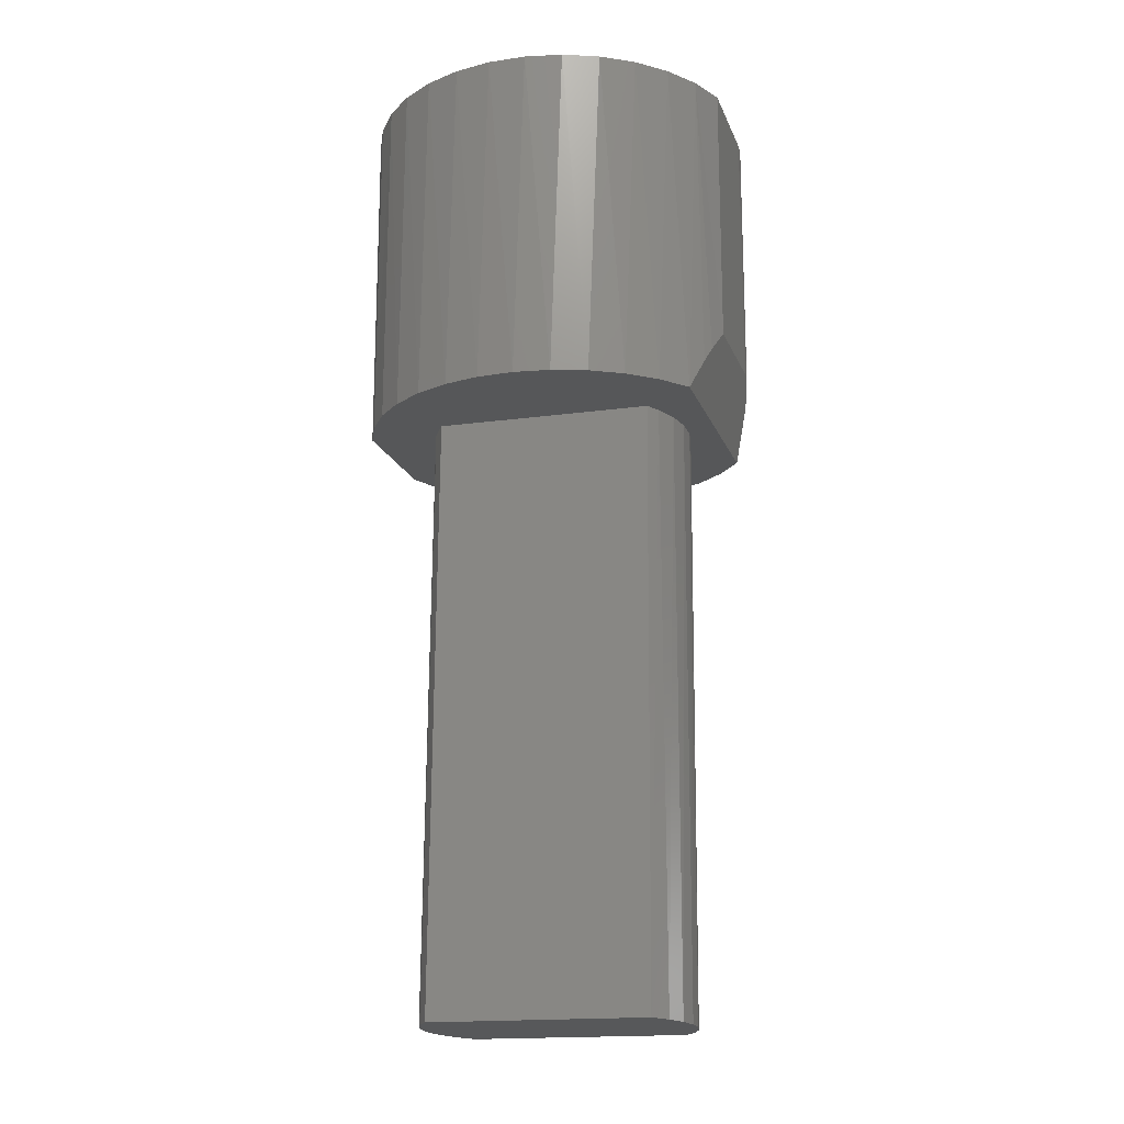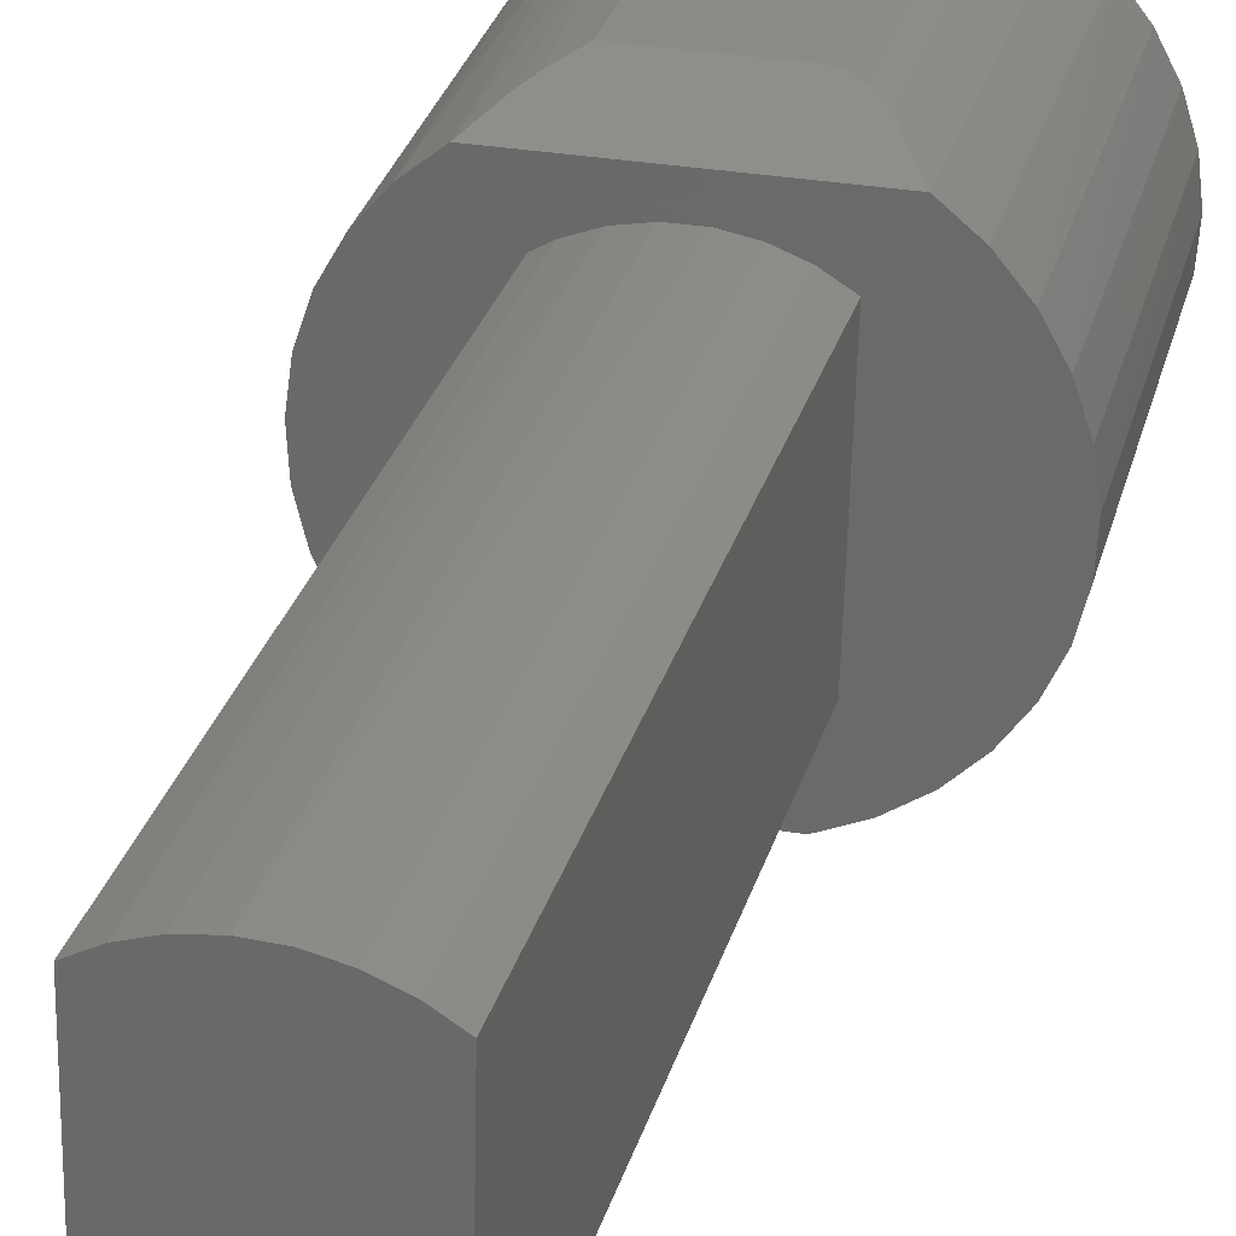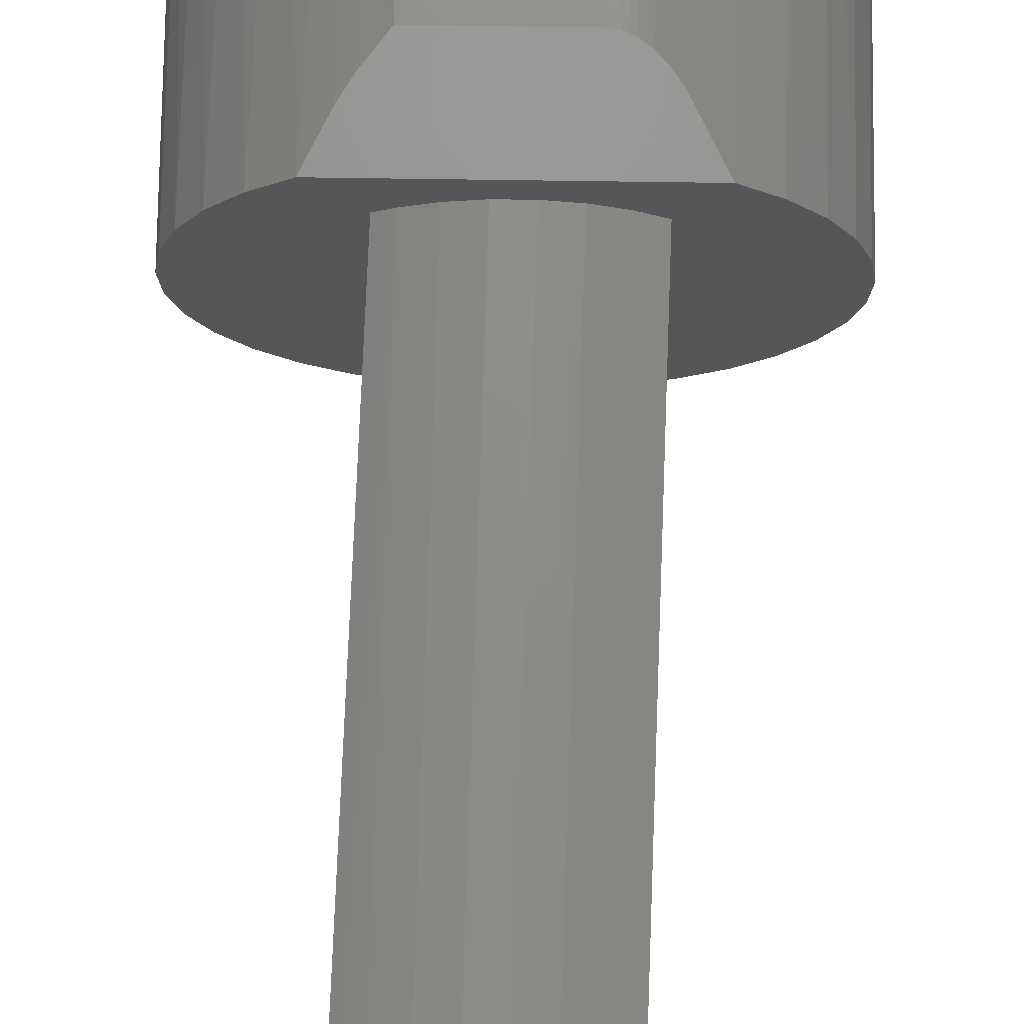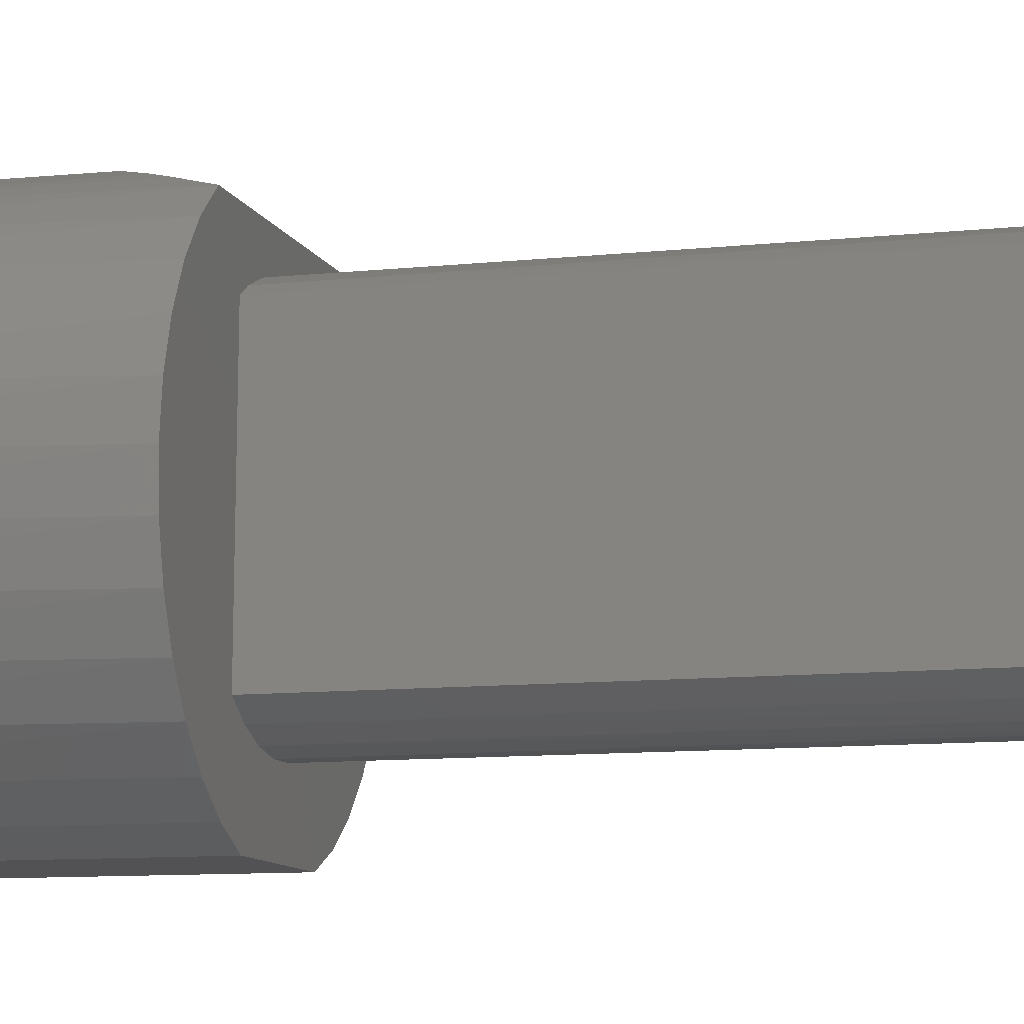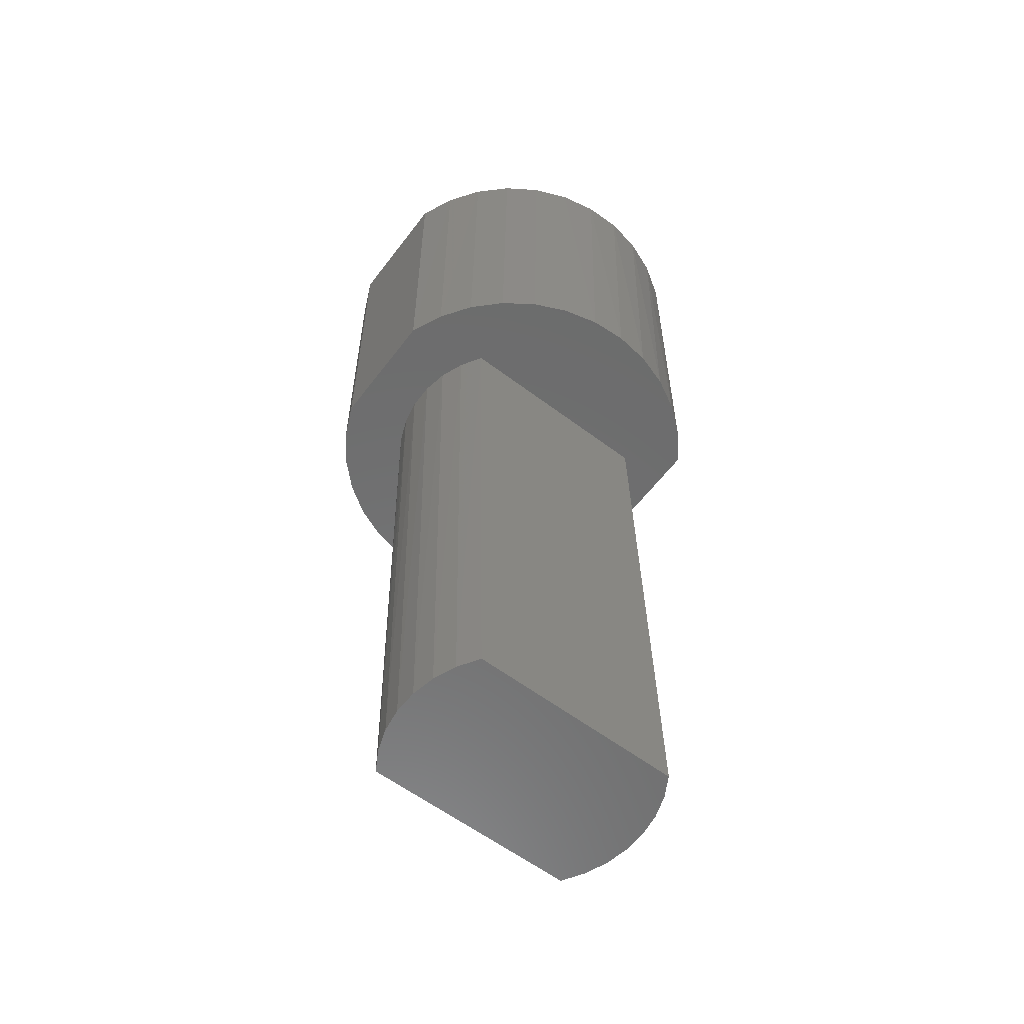
<metadata>
{"format":"stl","ext":"stl","renderer":"f3d","projection":"perspective","resolution":1024,"background":"white","views":[{"elev":-17.4,"azim":106.5,"up":"+Z"},{"elev":30.3,"azim":-166.0,"up":"+Y"},{"elev":74.7,"azim":-179.2,"up":"+Y"},{"elev":-9.4,"azim":105.0,"up":"+Y"},{"elev":-58.2,"azim":53.3,"up":"+Z"}]}
</metadata>
<code>
# stl→obj: 222 verts, 436 faces
v 0.08371 0.1432 -0.7459
v 0.05728 0.1524 -0.7465
v 0.04729 0.1504 -0.04688
v 0.01838 0.1562 -0.04688
v 0.02964 0.1567 -0.7472
v -0.01109 0.1564 -0.04688
v 0.001683 0.156 -0.7479
v -0.0401 0.1511 -0.04688
v 0.09095 0.1295 -0.04688
v 0.1081 0.1295 -0.7453
v 0.07461 0.1393 -0.04688
v -0.07534 0.125 -0.7498
v -0.0926 0.125 -0.04688
v -0.05166 0.1399 -0.7492
v -0.06758 0.1405 -0.04688
v -0.02571 0.1503 -0.7486
v 0.09713 -0.1221 -0.04688
v 0.1143 -0.1221 -0.7451
v -0.04479 -0.1403 -0.749
v -0.01835 -0.1494 -0.7484
v -0.04276 -0.1474 -0.04688
v -0.01385 -0.1532 -0.04688
v 0.009283 -0.1537 -0.7477
v 0.01562 -0.1535 -0.04688
v 0.03724 -0.153 -0.747
v 0.04463 -0.1482 -0.04688
v -0.08642 -0.1266 -0.04688
v -0.06917 -0.1266 -0.7496
v -0.07008 -0.1364 -0.04688
v 0.09059 -0.1369 -0.7457
v 0.07211 -0.1376 -0.04688
v 0.06464 -0.1474 -0.7463
v 0.07598 -0.2188 -0.04688
v 0.1655 0.1628 -0.04688
v 0.1925 0.13 -0.04688
v -0.07072 -0.2188 -0.04688
v -0.1095 -0.2014 -0.04688
v -0.1444 -0.1773 -0.04688
v -0.1744 -0.1472 -0.04688
v -0.1983 -0.1121 -0.04688
v -0.2154 -0.07324 -0.04688
v -0.2251 -0.0319 -0.04688
v -0.2271 0.01051 -0.04688
v 0.2131 0.09286 -0.04688
v 0.2265 0.05257 -0.04688
v 0.2323 0.01051 -0.04688
v 0.2303 -0.0319 -0.04688
v 0.2206 -0.07324 -0.04688
v 0.2035 -0.1121 -0.04688
v 0.1796 -0.1472 -0.04688
v 0.1497 -0.1773 -0.04688
v 0.1147 -0.2014 -0.04688
v -0.2212 0.05257 -0.04688
v -0.2078 0.09286 -0.04688
v -0.1873 0.13 -0.04688
v -0.1602 0.1628 -0.04688
v -0.1277 0.19 -0.04688
v 0.133 0.19 -0.04688
v -0.03062 0.1626 0.1406
v 0.03407 0.1626 0.1406
v 0.001727 0.1658 0.1406
v -0.06172 0.1532 0.1406
v 0.06517 0.1532 0.1406
v 0.06517 -0.1532 0.1406
v -0.03062 -0.1626 0.1406
v 0.03407 -0.1626 0.1406
v 0.001727 -0.1658 0.1406
v 0.09383 0.1378 0.1406
v -0.09038 0.1378 0.1406
v 0.119 0.1172 0.1406
v -0.1155 0.1172 0.1406
v 0.1396 0.09211 0.1406
v -0.1361 0.09211 0.1406
v 0.1549 0.06344 0.1406
v -0.1514 0.06344 0.1406
v 0.1643 0.03234 0.1406
v -0.1609 0.03234 0.1406
v 0.1675 0 0.1406
v -0.1641 9.393e-17 0.1406
v 0.1643 -0.03234 0.1406
v -0.1609 -0.03234 0.1406
v 0.1549 -0.06344 0.1406
v -0.1514 -0.06344 0.1406
v 0.1396 -0.09211 0.1406
v -0.1361 -0.09211 0.1406
v 0.119 -0.1172 0.1406
v -0.1155 -0.1172 0.1406
v 0.09383 -0.1378 0.1406
v -0.09038 -0.1378 0.1406
v -0.06172 -0.1532 0.1406
v 0.03407 -0.1626 0.3516
v 0.06517 -0.1532 0.3516
v 0.09383 -0.1378 0.3516
v 0.119 -0.1172 0.3516
v 0.1396 -0.09211 0.3516
v 0.1549 -0.06344 0.3516
v 0.1643 -0.03234 0.3516
v 0.1675 -1.879e-16 0.3516
v 0.001727 -0.1658 0.3516
v -0.03062 -0.1626 0.3516
v -0.06172 -0.1532 0.3516
v -0.09038 -0.1378 0.3516
v -0.1155 -0.1172 0.3516
v -0.1361 -0.09211 0.3516
v -0.1514 -0.06344 0.3516
v -0.1609 -0.03234 0.3516
v -0.1641 9.393e-17 0.3516
v -0.03062 0.1626 0.3516
v -0.06172 0.1532 0.3516
v -0.09038 0.1378 0.3516
v -0.1155 0.1172 0.3516
v -0.1361 0.09211 0.3516
v -0.1514 0.06344 0.3516
v -0.1609 0.03234 0.3516
v 0.001727 0.1658 0.3516
v 0.03407 0.1626 0.3516
v 0.06517 0.1532 0.3516
v 0.09383 0.1378 0.3516
v 0.119 0.1172 0.3516
v 0.1396 0.09211 0.3516
v 0.1549 0.06344 0.3516
v 0.1643 0.03234 0.3516
v -0.109 -0.2017 0.3516
v 0.1827 -0.1433 0.3516
v 0.2067 -0.1063 0.3516
v 0.2231 -0.06536 0.3516
v 0.2315 -0.02205 0.3516
v 0.2315 0.02205 0.3516
v 0.2231 0.06536 0.3516
v 0.2067 0.1063 0.3516
v 0.1827 0.1433 0.3516
v -0.1647 0.1581 0.3516
v -0.1905 0.1251 0.3516
v -0.2099 0.08801 0.3516
v -0.2223 0.048 0.3516
v -0.2272 0.006415 0.3516
v -0.2246 -0.03538 0.3516
v -0.2144 -0.07601 0.3516
v -0.1971 -0.1141 0.3516
v -0.1732 -0.1485 0.3516
v 0.07598 0.2188 0.3516
v -0.04961 0.2188 0.3516
v 0.1162 0.2006 0.3516
v 0.07598 -0.2188 0.3516
v 0.1162 -0.2006 0.3516
v -0.07072 -0.2188 0.3516
v -0.06611 0.2175 0.3516
v 0.1522 0.1752 0.3516
v -0.1334 0.1859 0.3516
v 0.1522 -0.1752 0.3516
v -0.1435 -0.178 0.3516
v -0.08223 0.2138 0.3516
v -0.0976 0.2077 0.3516
v 0.1112 0.2034 -0.006851
v 0.09837 0.2098 0.01238
v 0.07598 0.2188 0.03927
v -0.04961 0.2188 0.03927
v -0.05458 0.2186 0.03893
v -0.05951 0.2183 0.03792
v -0.06436 0.2178 0.03627
v -0.06914 0.217 0.034
v -0.0976 0.2077 0.005992
v -0.08841 0.2116 0.01793
v -0.07851 0.2149 0.02761
v -0.1357 -0.06279 0.03125
v -0.1368 -0.06032 0.0625
v -0.1228 -0.08582 0.0625
v -0.1449 -0.03593 0.03125
v -0.1456 -0.03265 0.0625
v -0.149 -0.007837 0.03125
v -0.1491 -0.003806 0.0625
v -0.1478 0.02053 0.03125
v -0.1471 0.02518 0.0625
v -0.1414 0.04818 0.03125
v -0.1396 0.05325 0.0625
v -0.13 0.07418 0.03125
v -0.1269 0.07941 0.0625
v -0.114 0.09762 0.03125
v -0.1096 0.1027 0.0625
v -0.09391 0.1177 0.03125
v -0.0881 0.1223 0.0625
v -0.07048 0.1337 0.03125
v -0.06332 0.1375 0.04244
v -0.06332 0.1375 0.0625
v -0.1217 -0.08748 0.03125
v -0.1043 -0.1082 0.0625
v -0.1034 -0.1092 0.03125
v -0.08191 -0.1267 0.0625
v -0.08135 -0.1271 0.03125
v -0.0564 -0.1406 0.0625
v -0.0564 -0.1406 0.03125
v -0.05893 0.1392 0.0625
v -0.04961 0.1406 0.05195
v -0.04961 0.1406 0.0625
v -0.05432 0.1403 0.0625
v 0.08769 0.1263 0.0625
v 0.06166 0.1406 0.0625
v 0.1105 0.1073 0.0625
v 0.1292 0.08423 0.0625
v 0.143 0.05798 0.0625
v 0.1516 0.02955 0.0625
v 0.1544 -3.747e-17 0.0625
v 0.1516 -0.02955 0.0625
v 0.143 -0.05798 0.0625
v 0.1292 -0.08423 0.0625
v 0.1105 -0.1073 0.0625
v 0.08769 -0.1263 0.0625
v 0.06166 -0.1406 0.0625
v 0.06166 -0.1406 0.03125
v 0.1502 -0.03593 0.03125
v 0.1542 -0.007837 0.03125
v 0.153 0.02053 0.03125
v 0.1466 0.04818 0.03125
v 0.1352 0.07418 0.03125
v 0.1192 0.09762 0.03125
v 0.127 -0.08748 0.03125
v 0.141 -0.06279 0.03125
v 0.1086 -0.1092 0.03125
v 0.09917 0.1177 0.03125
v 0.08661 -0.1271 0.03125
v 0.07574 0.1337 0.03125
v 0.06166 0.1406 0.05195
f 1 2 3
f 4 3 2
f 2 5 4
f 6 4 5
f 5 7 6
f 8 6 7
f 9 10 11
f 11 10 1
f 11 1 3
f 12 13 14
f 14 13 15
f 14 15 16
f 16 15 8
f 16 8 7
f 9 17 10
f 10 17 18
f 19 20 21
f 22 21 20
f 20 23 22
f 24 22 23
f 23 25 24
f 26 24 25
f 27 28 29
f 29 28 19
f 29 19 21
f 18 17 30
f 30 17 31
f 30 31 32
f 32 31 26
f 32 26 25
f 27 13 28
f 28 13 12
f 26 31 33
f 34 35 9
f 27 29 36
f 27 36 37
f 27 37 38
f 27 38 39
f 27 39 40
f 27 40 41
f 27 41 42
f 27 42 43
f 17 9 35
f 17 35 44
f 17 44 45
f 17 45 46
f 17 46 47
f 17 47 48
f 17 48 49
f 17 49 50
f 17 50 51
f 17 51 52
f 17 52 33
f 17 33 31
f 13 27 43
f 13 43 53
f 13 53 54
f 13 54 55
f 13 55 56
f 13 56 57
f 58 34 9
f 58 9 11
f 58 11 3
f 58 3 4
f 58 4 6
f 58 6 57
f 36 29 21
f 36 21 22
f 36 22 24
f 36 24 26
f 36 26 33
f 57 6 8
f 57 8 15
f 57 15 13
f 25 23 20
f 25 20 32
f 32 20 19
f 32 19 30
f 1 16 2
f 2 16 7
f 2 7 5
f 30 19 18
f 18 19 28
f 18 28 10
f 10 28 12
f 10 12 1
f 1 12 14
f 1 14 16
f 59 60 61
f 60 59 62
f 60 62 63
f 64 65 66
f 66 65 67
f 63 62 68
f 68 62 69
f 68 69 70
f 70 69 71
f 70 71 72
f 72 71 73
f 72 73 74
f 74 73 75
f 74 75 76
f 76 75 77
f 76 77 78
f 78 77 79
f 78 79 80
f 80 79 81
f 80 81 82
f 82 81 83
f 82 83 84
f 84 83 85
f 84 85 86
f 86 85 87
f 86 87 88
f 88 87 89
f 88 89 64
f 64 89 90
f 64 90 65
f 67 91 66
f 66 91 92
f 66 92 64
f 64 92 93
f 64 93 88
f 88 93 94
f 88 94 86
f 86 94 95
f 86 95 84
f 84 95 96
f 84 96 82
f 82 96 97
f 82 97 80
f 80 97 98
f 80 98 78
f 91 67 99
f 99 67 65
f 99 65 100
f 100 65 90
f 100 90 101
f 101 90 89
f 101 89 102
f 102 89 87
f 102 87 103
f 103 87 85
f 103 85 104
f 104 85 83
f 104 83 105
f 105 83 81
f 105 81 106
f 106 81 79
f 106 79 107
f 61 108 59
f 59 108 109
f 59 109 62
f 62 109 110
f 62 110 69
f 69 110 111
f 69 111 71
f 71 111 112
f 71 112 73
f 73 112 113
f 73 113 75
f 75 113 114
f 75 114 77
f 77 114 107
f 77 107 79
f 108 61 115
f 115 61 60
f 115 60 116
f 116 60 63
f 116 63 117
f 117 63 68
f 117 68 118
f 118 68 70
f 118 70 119
f 119 70 72
f 119 72 120
f 120 72 74
f 120 74 121
f 121 74 76
f 121 76 122
f 122 76 78
f 122 78 98
f 102 103 123
f 98 97 124
f 98 124 125
f 98 125 126
f 98 126 127
f 98 127 128
f 98 128 129
f 98 129 130
f 98 130 131
f 107 114 132
f 107 132 133
f 107 133 134
f 107 134 135
f 107 135 136
f 107 136 137
f 107 137 138
f 107 138 139
f 107 139 140
f 107 140 106
f 141 142 115
f 141 115 116
f 141 116 117
f 141 117 118
f 141 118 119
f 141 119 143
f 144 145 94
f 144 94 93
f 144 93 92
f 144 92 91
f 144 91 146
f 142 147 109
f 142 109 108
f 142 108 115
f 146 91 99
f 146 99 100
f 146 100 101
f 146 101 102
f 146 102 123
f 131 148 121
f 131 121 122
f 131 122 98
f 132 114 113
f 132 113 112
f 132 112 149
f 94 145 95
f 95 145 150
f 95 150 96
f 96 150 124
f 96 124 97
f 123 103 151
f 151 103 104
f 151 104 140
f 140 104 105
f 140 105 106
f 143 119 148
f 148 119 120
f 148 120 121
f 109 147 110
f 110 147 152
f 110 152 153
f 110 153 111
f 111 153 149
f 111 149 112
f 36 33 146
f 146 33 144
f 34 148 131
f 34 131 35
f 35 131 130
f 35 130 44
f 44 130 129
f 44 129 45
f 45 129 128
f 45 128 46
f 46 128 127
f 46 127 47
f 47 127 126
f 47 126 48
f 48 126 125
f 48 125 49
f 49 125 124
f 49 124 50
f 50 124 150
f 58 154 143
f 58 143 148
f 58 148 34
f 143 154 155
f 143 155 156
f 143 156 141
f 144 33 145
f 145 33 52
f 145 52 150
f 150 52 51
f 150 51 50
f 156 157 141
f 141 157 142
f 142 158 147
f 142 157 158
f 147 158 159
f 147 159 160
f 147 160 161
f 147 161 152
f 162 153 163
f 163 153 164
f 164 153 152
f 164 152 161
f 43 135 53
f 53 135 134
f 53 134 54
f 54 134 133
f 54 133 55
f 55 133 132
f 55 132 56
f 56 132 149
f 36 146 37
f 37 146 123
f 37 123 38
f 38 123 151
f 38 151 39
f 39 151 140
f 39 140 40
f 40 140 139
f 40 139 41
f 41 139 138
f 41 138 42
f 42 138 137
f 42 137 43
f 43 137 136
f 43 136 135
f 153 162 149
f 149 162 57
f 149 57 56
f 156 155 154
f 156 154 58
f 156 58 57
f 156 57 157
f 57 162 163
f 57 163 164
f 57 164 161
f 57 161 160
f 57 160 159
f 57 159 158
f 57 158 157
f 165 166 167
f 166 165 168
f 168 169 166
f 169 168 170
f 170 171 169
f 171 170 172
f 172 173 171
f 173 172 174
f 174 175 173
f 175 174 176
f 176 177 175
f 177 176 178
f 178 179 177
f 179 178 180
f 180 181 179
f 180 182 181
f 181 182 183
f 181 183 184
f 165 167 185
f 185 167 186
f 185 186 187
f 187 186 188
f 187 188 189
f 189 188 190
f 189 190 191
f 183 192 184
f 193 194 195
f 193 195 192
f 193 192 183
f 196 192 197
f 192 194 197
f 192 196 184
f 192 195 194
f 184 196 181
f 181 196 198
f 181 198 179
f 179 198 199
f 179 199 177
f 177 199 200
f 177 200 175
f 175 200 201
f 175 201 173
f 173 201 202
f 173 202 171
f 171 202 203
f 171 203 169
f 169 203 204
f 169 204 166
f 166 204 205
f 166 205 167
f 167 205 206
f 167 206 186
f 186 206 207
f 186 207 188
f 188 207 208
f 188 208 190
f 191 190 209
f 209 190 208
f 210 211 212
f 212 213 210
f 214 215 216
f 165 174 168
f 168 174 172
f 168 172 170
f 214 216 213
f 213 216 217
f 213 217 210
f 216 215 218
f 218 215 219
f 218 219 220
f 220 219 221
f 220 221 209
f 209 221 191
f 191 221 182
f 191 182 189
f 189 182 187
f 187 182 180
f 187 180 185
f 185 180 178
f 185 178 165
f 165 178 176
f 165 176 174
f 183 182 193
f 193 182 221
f 193 221 222
f 219 196 221
f 196 222 221
f 222 196 197
f 219 198 196
f 215 198 219
f 199 198 215
f 214 199 215
f 200 199 214
f 213 200 214
f 201 200 213
f 212 201 213
f 202 201 212
f 211 202 212
f 203 202 211
f 210 203 211
f 204 203 210
f 217 204 210
f 205 204 217
f 216 205 217
f 206 205 216
f 218 206 216
f 207 206 218
f 218 220 207
f 207 220 209
f 207 209 208
f 222 197 193
f 193 197 194

</code>
